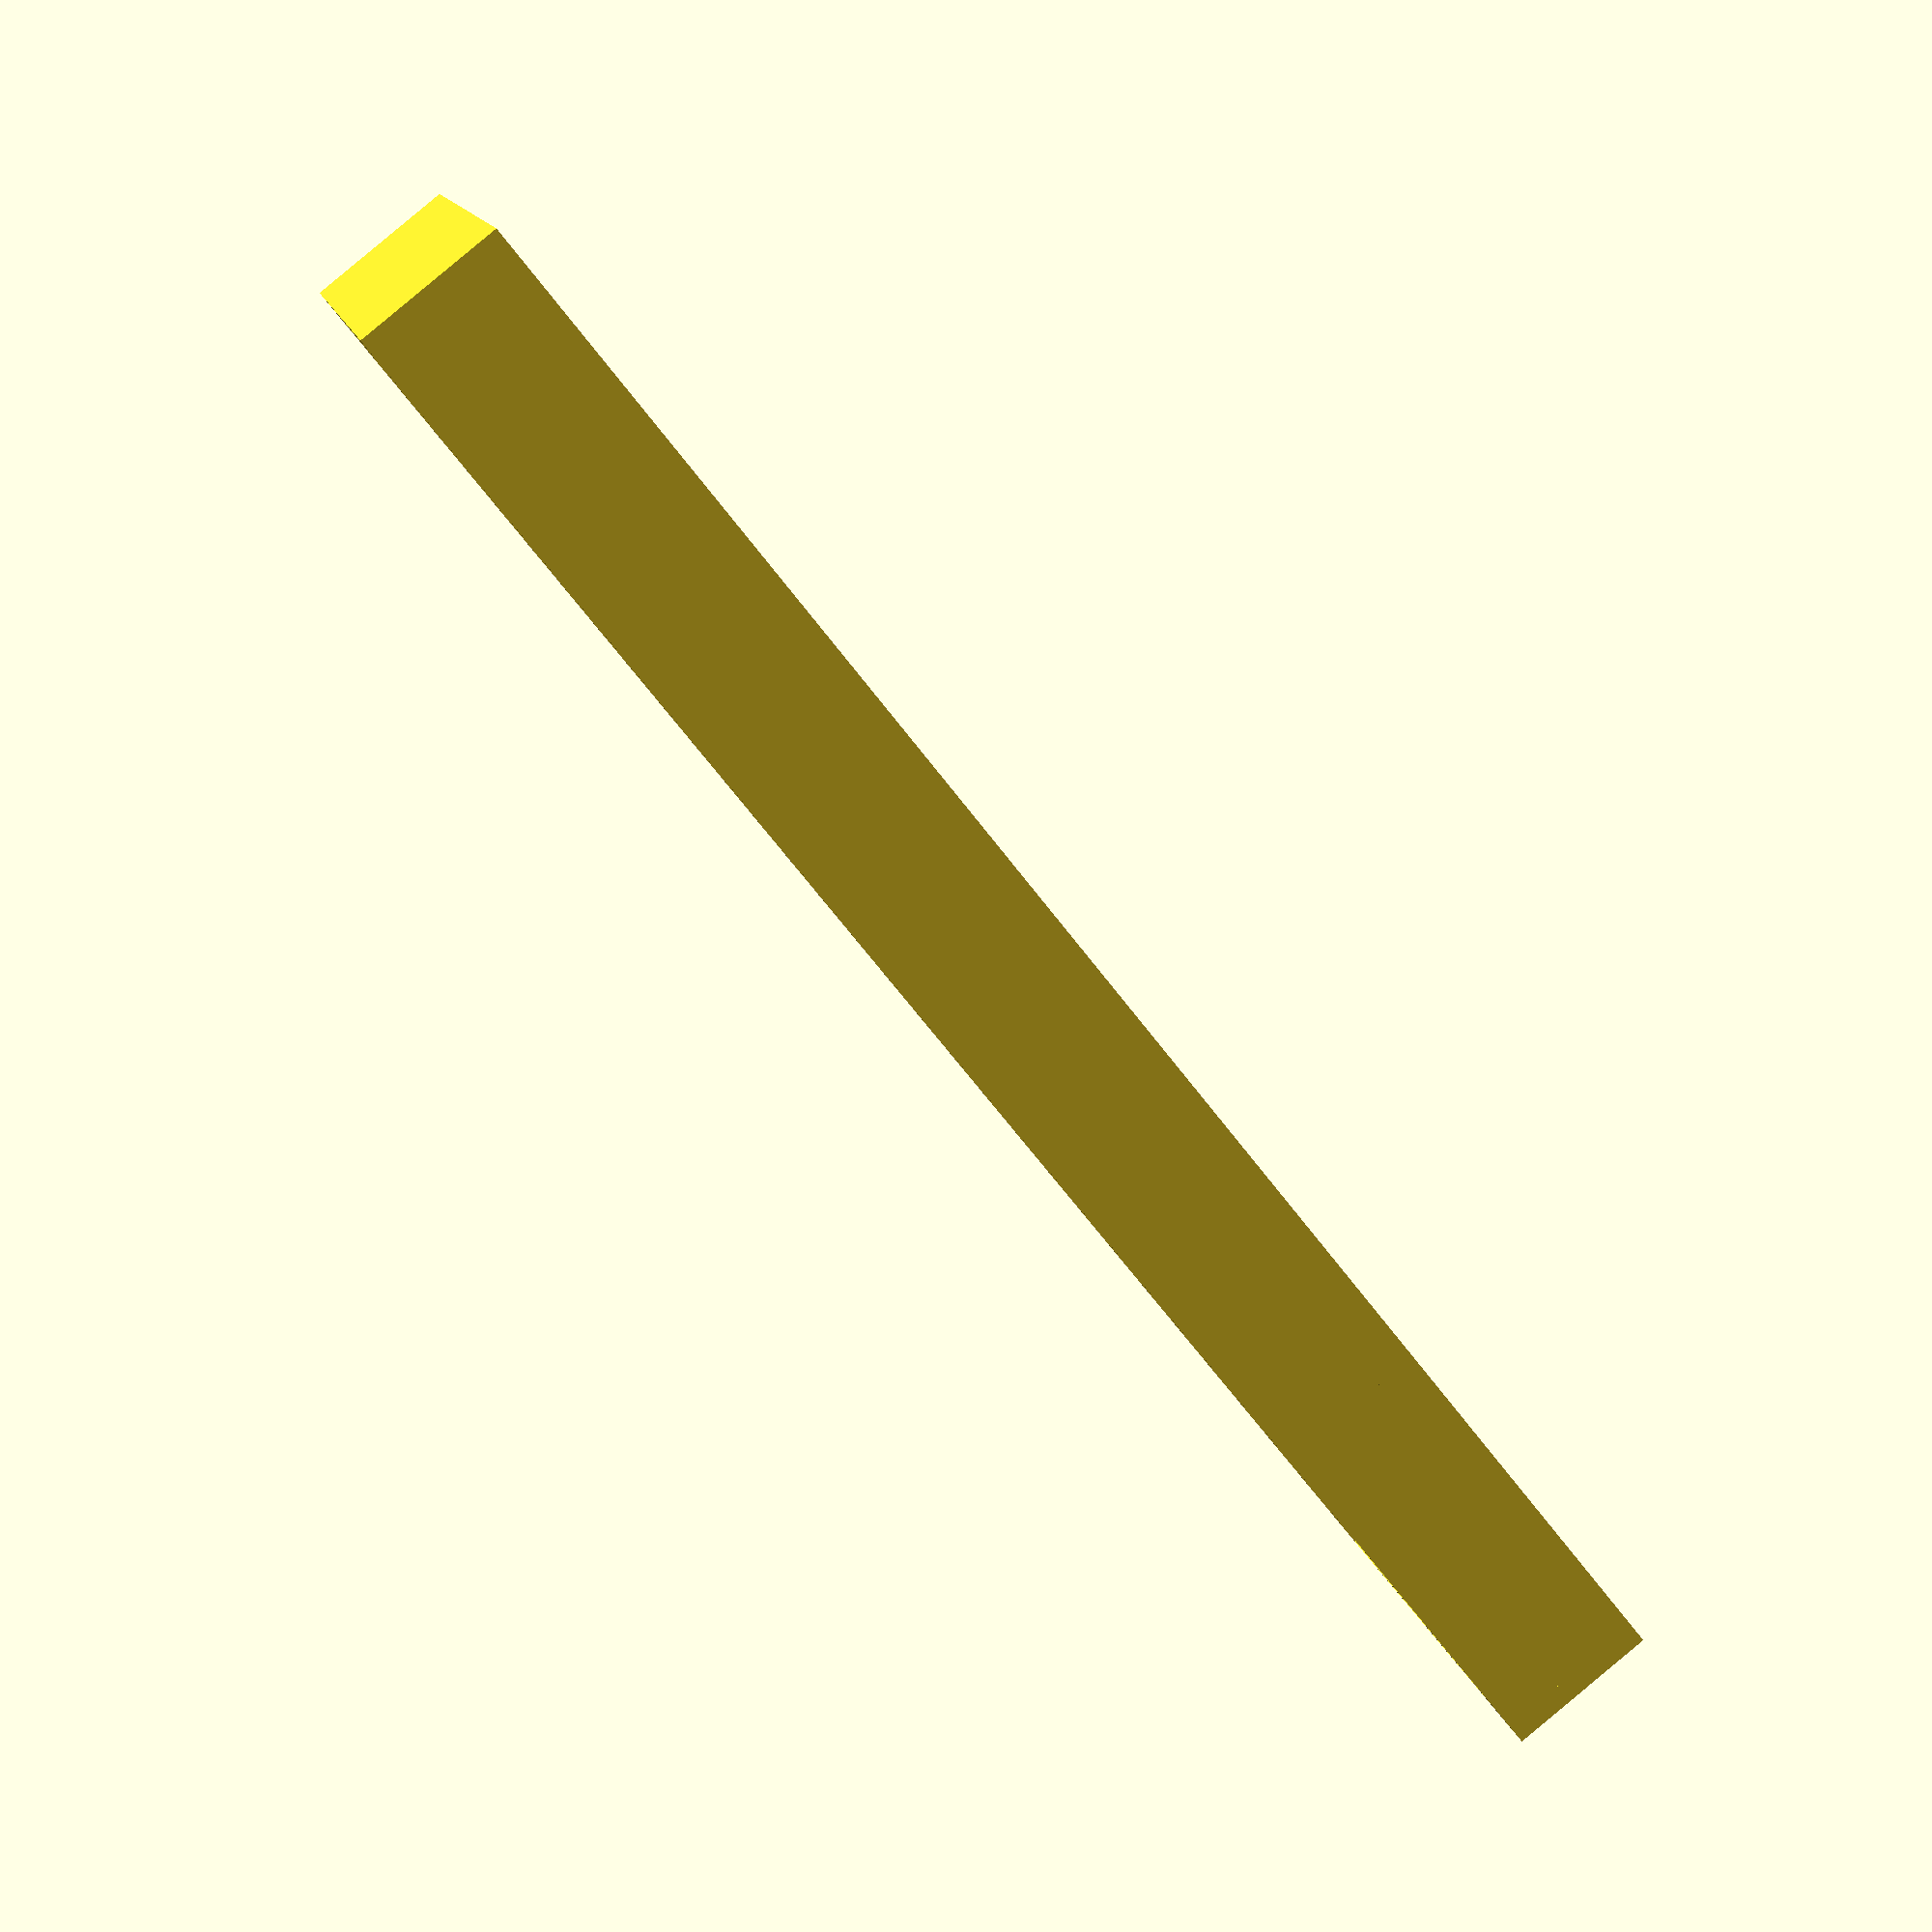
<openscad>
// PCB measurements
width = 244.5;
height = 77.75;
// Thickness of case material
d = 3;
// Lenght of a notch
notch = 5;
// Gab between ground and bottom plate
bottom_gap = d;
// Height of the case
case_height = 19 + bottom_gap;

// MiniUSB receptacle
// Pure measurements of the receptacle
miniusb_rec_width = 7.7;
miniusb_rec_height = 8.45;
miniusb_rec_depth = 5.7;
// Space buffer on each side
miniusb_buffer = 2;
miniusb_width = miniusb_rec_width + 2*miniusb_buffer;
miniusb_height = miniusb_rec_height + miniusb_buffer;

// Crystal
crystal_width = 13 + 2;
crystal_height = 5 + 1;
crystal_top_y = 0;
crystal_left_x = width/2 - crystal_width + 2;

// Reset
reset_width = 7;
reset_height = 7;
reset_left_x = 0;
reset_top_y = height - 48.3;

// Positions
miniusb_center_x = width - 30.4;
miniusb_top_y = height - miniusb_height;

buffer = 2*notch;
gap_closer = 1e-3;

function rem(n, d) = floor(n / d) * d;

module bottom_plate() {
    difference() {
        union() {
            translate([d, d, bottom_gap])
                cube([width, height, d]);
            notch_line([buffer + d, 0, bottom_gap], [1, 0, 0], d, notch, width - 2*buffer);
            notch_line([buffer + d, height + d, bottom_gap], [1, 0, 0], d, notch, width - 2*buffer);
            notch_line([0, buffer + d, bottom_gap], [0, 1, 0], d, notch, height - 2*buffer);
            notch_line([width + d, buffer + d, bottom_gap], [0, 1, 0], d, notch, height - 2*buffer);
        }
        crystal_cutout();
        usb_cutout();
        reset_cutout();
    }
}

module notch_line(origin, dir, d, notch, length, inverted = false) {
    translate(origin)
        intersection() {
            difference() {
                if(inverted)
                    cube(d * ([1, 1, 1] - dir) + dir * length);
                for(i = [0:floor(length/(2*notch))]) {
                    translate(dir * 2*notch*i)
                        cube(dir * notch + ([1, 1, 1] - dir) * d);
                }
            }
            cube(d * ([1, 1, 1] - dir) + dir * length);
        }

}

module north_plate() {
    difference() {
        translate([d, height + d, 0])
            cube([width, d, case_height]);
        bottom_plate();
    }
    notch_line([0, height + d, 0], [0, 0, 1], d, notch, case_height, true);
    notch_line([width + d, height + d, 0], [0, 0, 1], d, notch, case_height, true);
}

module east_plate() {
    difference() {
        translate([width + d, d, 0])
            cube([d, height, case_height]);
        bottom_plate();
    }
    notch_line([width + d, 0, 0], [0, 0, 1], d, notch, case_height);
    notch_line([width + d, height + d, 0], [0, 0, 1], d, notch, case_height);
}

module south_plate() {
    difference() {
        translate([d, 0, 0])
            cube([width, d, case_height]);
        bottom_plate();
    }
    notch_line([0, 0, 0], [0, 0, 1], d, notch, case_height, true);
    notch_line([width + d, 0, 0], [0, 0, 1], d, notch, case_height, true);
}


module west_plate() {
    difference() {
        translate([0, d, 0])
            cube([d, height, case_height]);
        bottom_plate();
    }
    notch_line([0, 0, 0], [0, 0, 1], d, notch, case_height);
    notch_line([0, height + d, 0], [0, 0, 1], d, notch, case_height);
}

// Checkk if I actually need the +d on the translate X coordinate
module usb_cutout() {
    translate([miniusb_center_x - miniusb_width / 2 + d, miniusb_top_y + 2*d, bottom_gap])
        cube([miniusb_width, miniusb_height + d, miniusb_rec_depth + miniusb_buffer]);
}

module crystal_cutout() {
    translate([crystal_left_x + d, crystal_top_y, d])
        cube([crystal_width, crystal_height + d, d]);
}

module reset_cutout() {
    translate([reset_left_x, reset_top_y + d, d])
        cube([reset_width + d, reset_height, d]);
}

difference() {
    union() {
        north_plate();
        east_plate();
        south_plate();
        west_plate();
        bottom_plate();
    }
    usb_cutout();
}

</openscad>
<views>
elev=271.4 azim=197.2 roll=50.3 proj=p view=solid
</views>
